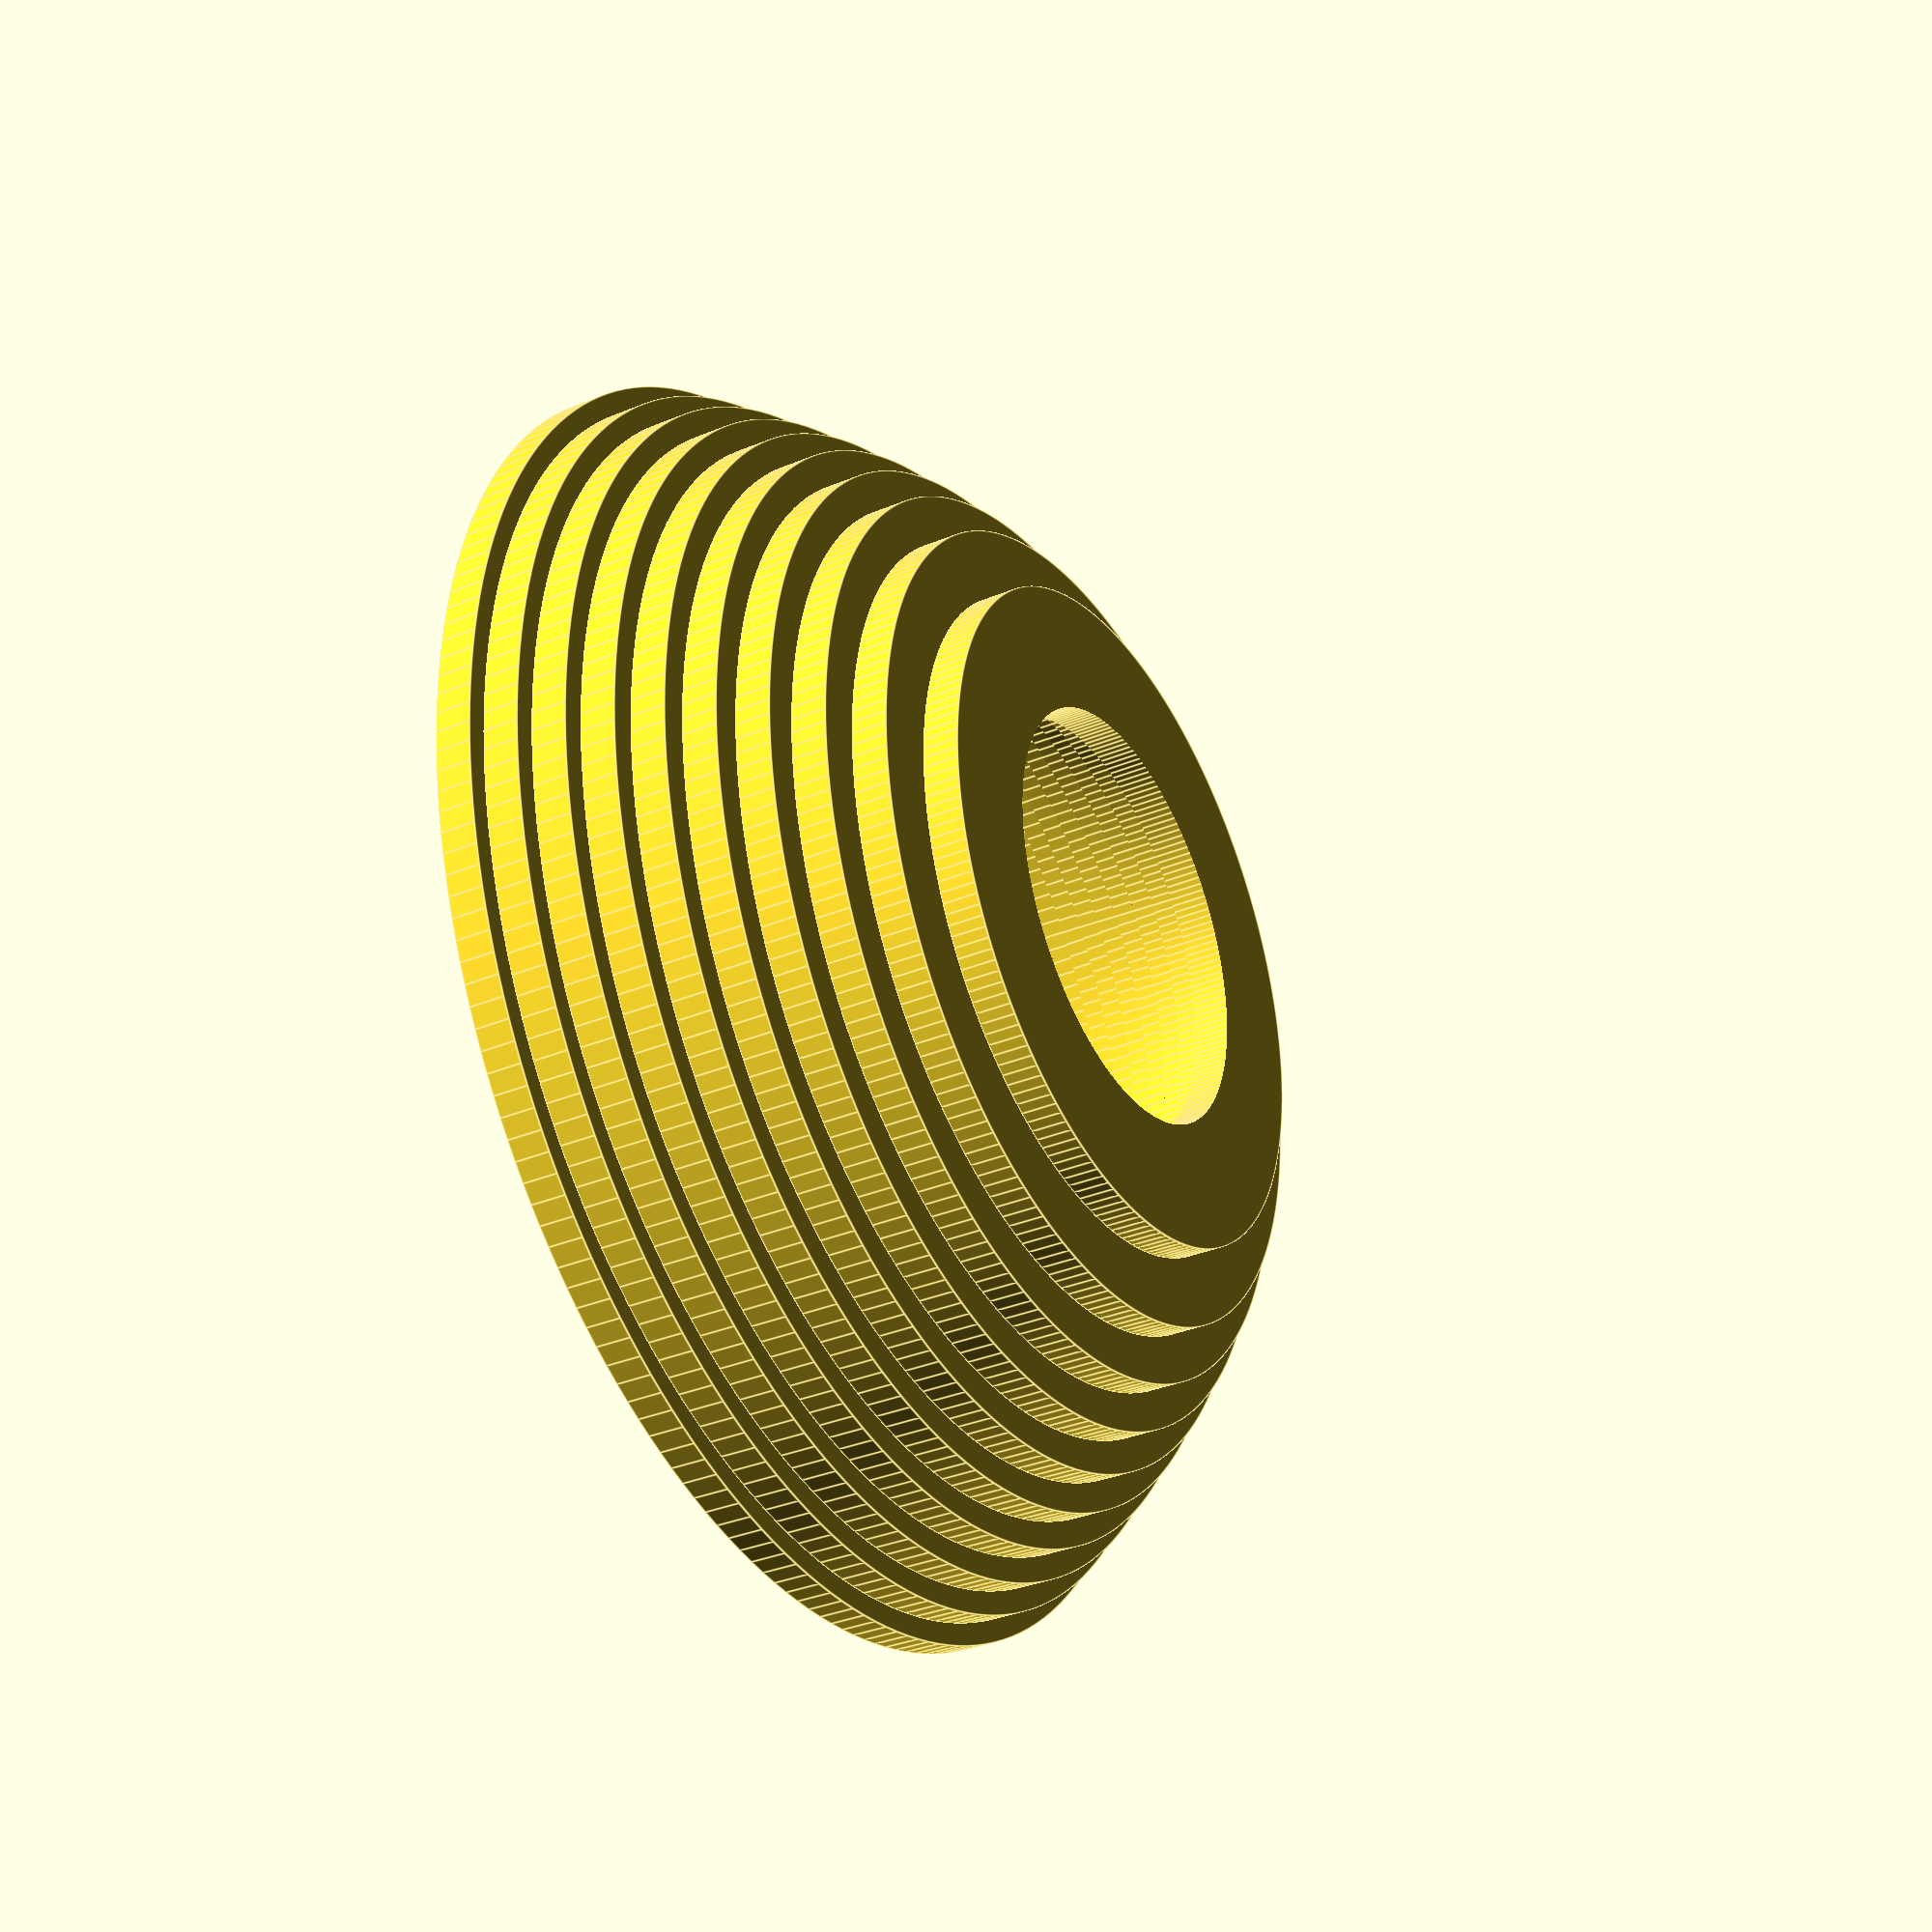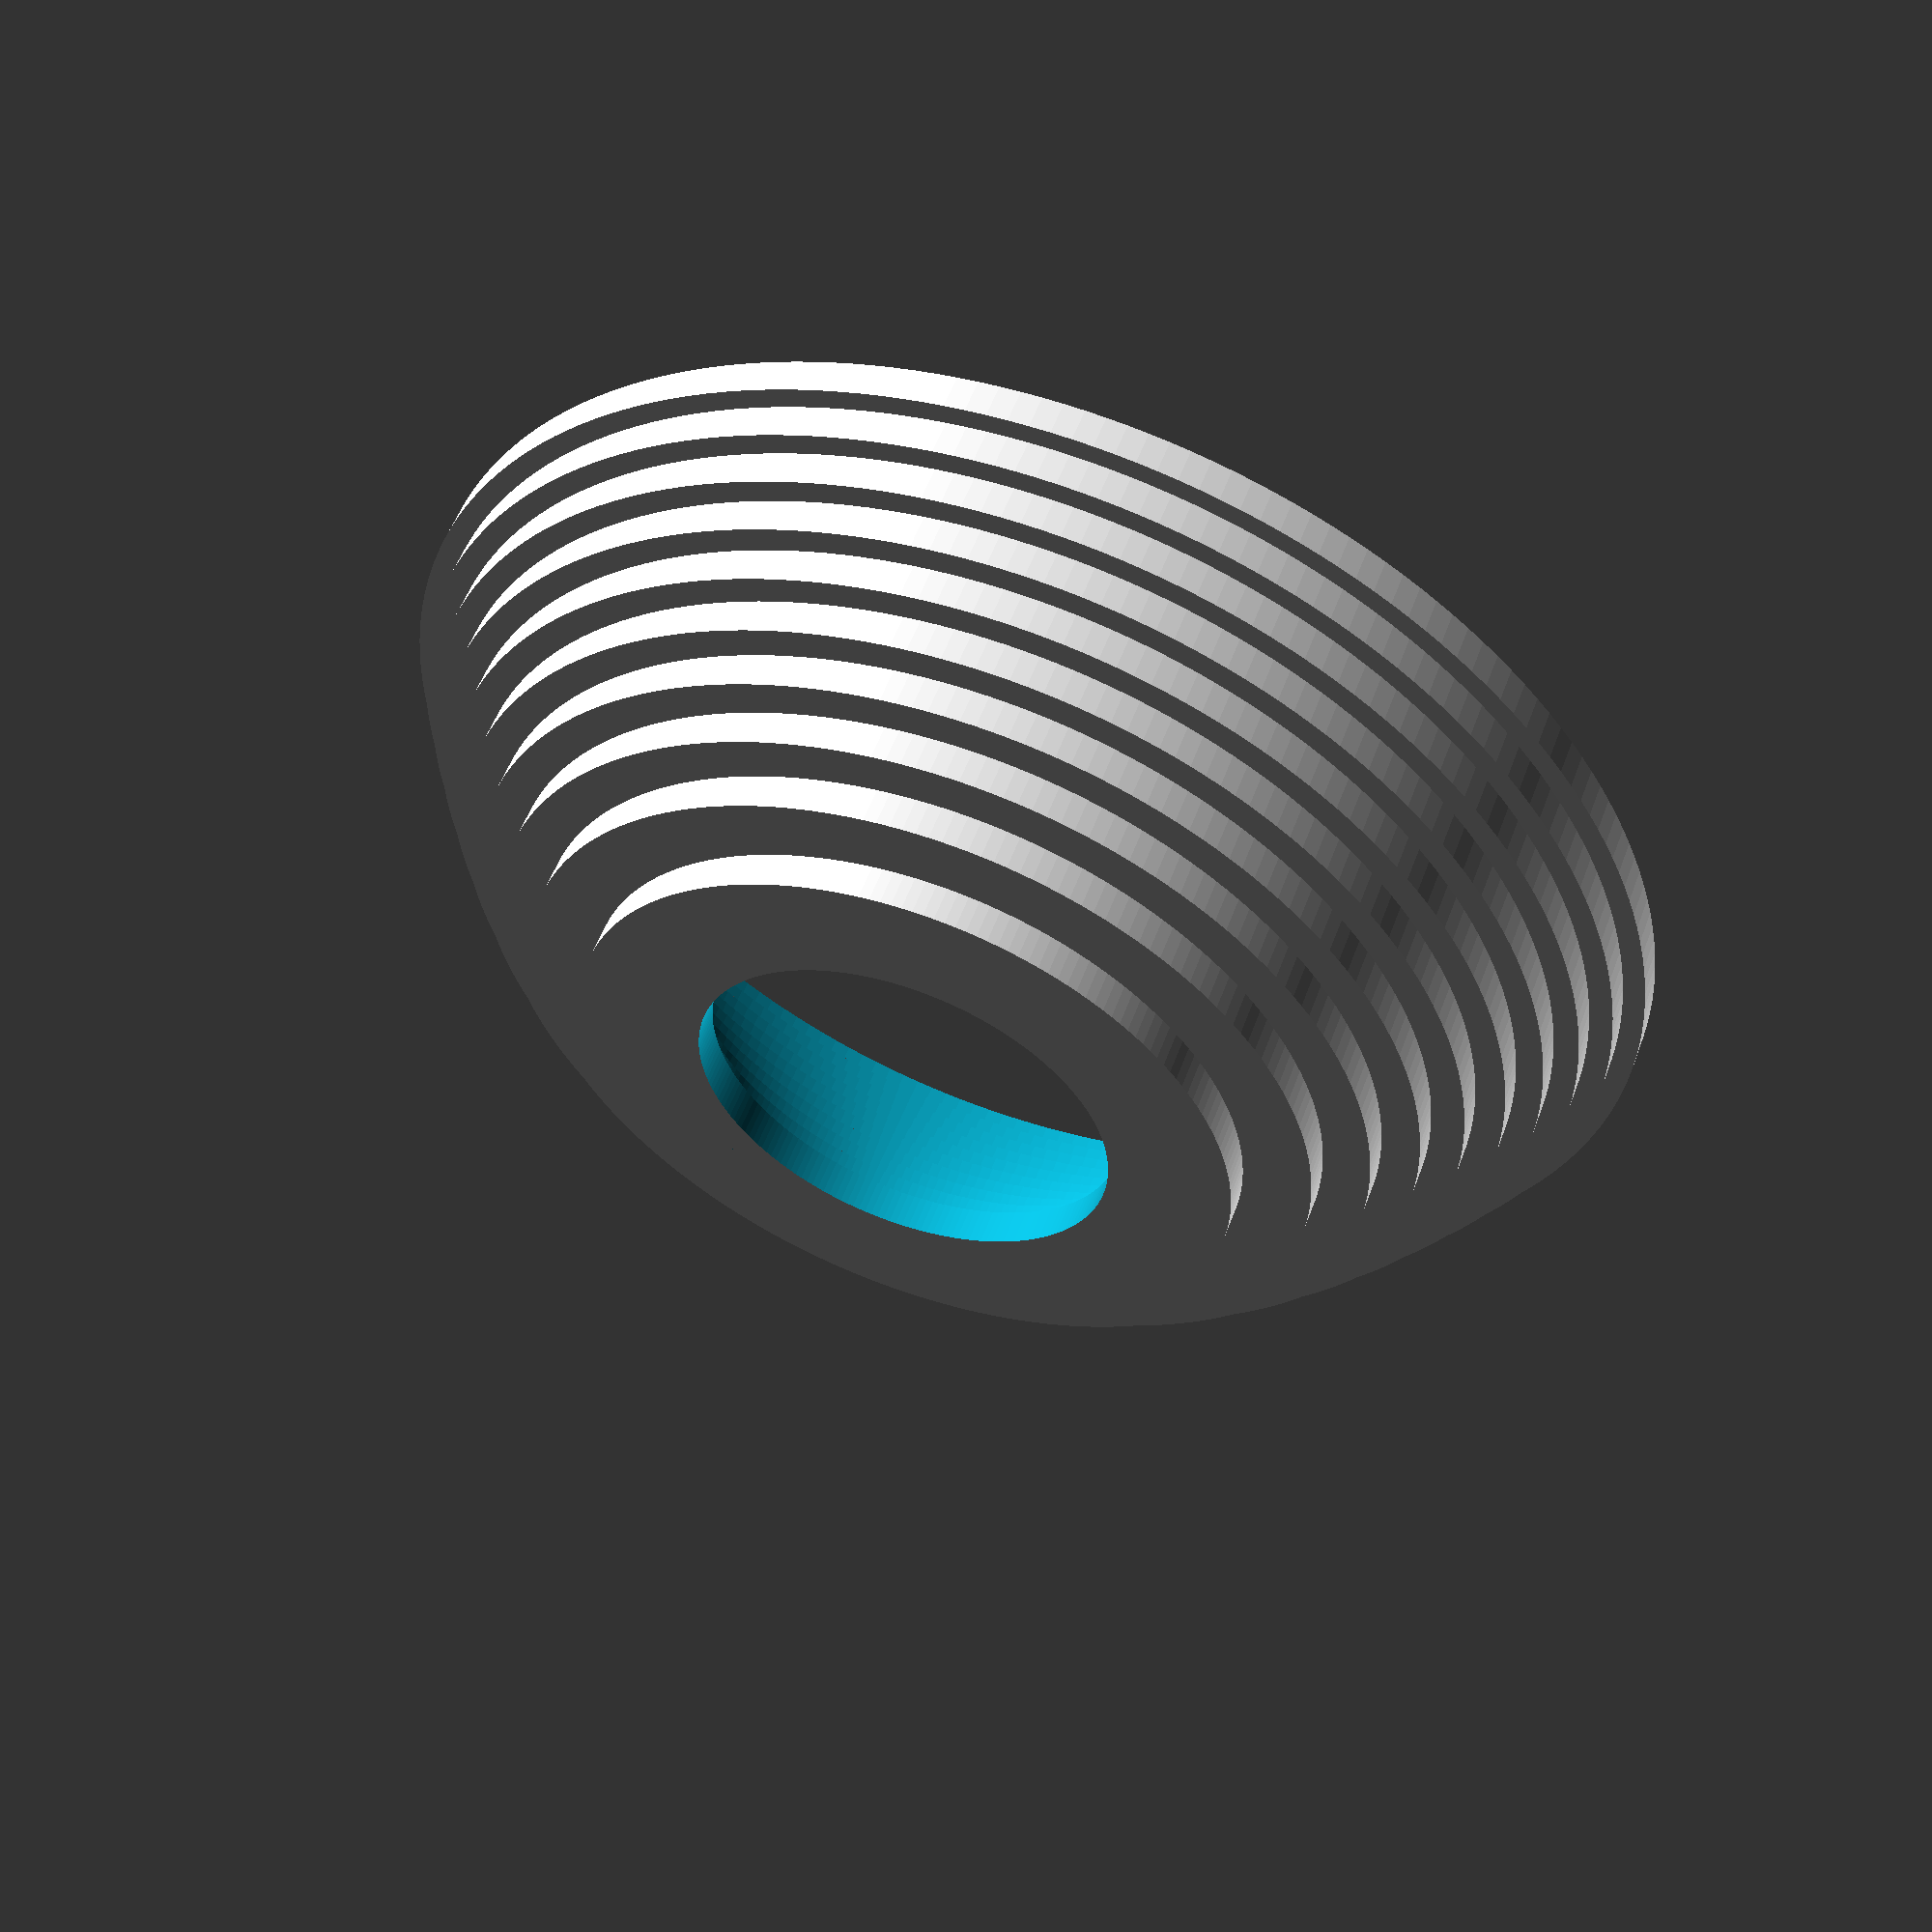
<openscad>
// Parameters
n = 10; // number of subintervals
a = 0; // starting z
b = 0.75; // ending z
sample_type = "mid"; // "left", "mid", or "right"
show_solid = false; // set to true to show full solid surface of revolution
printedheight = 30; // desired printed height in mm

// Scaling factor
scalefactor = printedheight / (b - a);

// Outer Function x = f(z)
function f(z) = sqrt(z) + 0.5;

// Inner Function x = g(z)
// Set g(z) = 0 to automatically switch to disk method
function g(z) = z + 0.4;

// Disk resolution for smoothness
$fn = 200;

// Washer Module (aligned along z-axis)
module washer(z_bottom, r_outer, r_inner, thickness) {
    translate([0, 0, z_bottom * scalefactor])
        difference() {
            cylinder(h = thickness * scalefactor, r = r_outer * scalefactor, center = false);
            translate([0, 0, -0.1 * scalefactor])
                cylinder(h = (thickness + 0.2) * scalefactor, r = r_inner * scalefactor, center = false);
        }
}

// Solid of Revolution Module (full continuous surface)
module solid_surface() {
    rotate_extrude() {
        polygon(points = [
            for (z = [a : (b - a) / 100 : b])
                [f(z) * scalefactor, z * scalefactor],
            for (z = [b : -(b - a) / 100 : a])
                [g(z) * scalefactor, z * scalefactor]
        ]);
    }
}

// Sample Point Selection
function sample_z(i, interval, a) =
    (sample_type == "left") ? (a + i * interval) :
    (sample_type == "right") ? (a + (i + 1) * interval) :
    (a + (i + 0.5) * interval); // default to midpoint

// Main
interval = (b - a) / n;

if (show_solid) {
    solid_surface();
} else {
    for (i = [0 : n-1]) {
        z_start = a + i * interval;
        z_sample = sample_z(i, interval, a);
        r_outer = f(z_sample);
        r_inner = g(z_sample);

        // Automatically switch to disk if g(z) = 0
        if (r_inner == 0) {
            washer(z_bottom = z_start, r_outer = r_outer, r_inner = 0, thickness = interval);
        } else if (r_outer > r_inner) {
            washer(z_bottom = z_start, r_outer = r_outer, r_inner = r_inner, thickness = interval);
        }
    }
}
</openscad>
<views>
elev=213.7 azim=7.3 roll=60.4 proj=p view=edges
elev=305.1 azim=305.4 roll=200.1 proj=p view=solid
</views>
